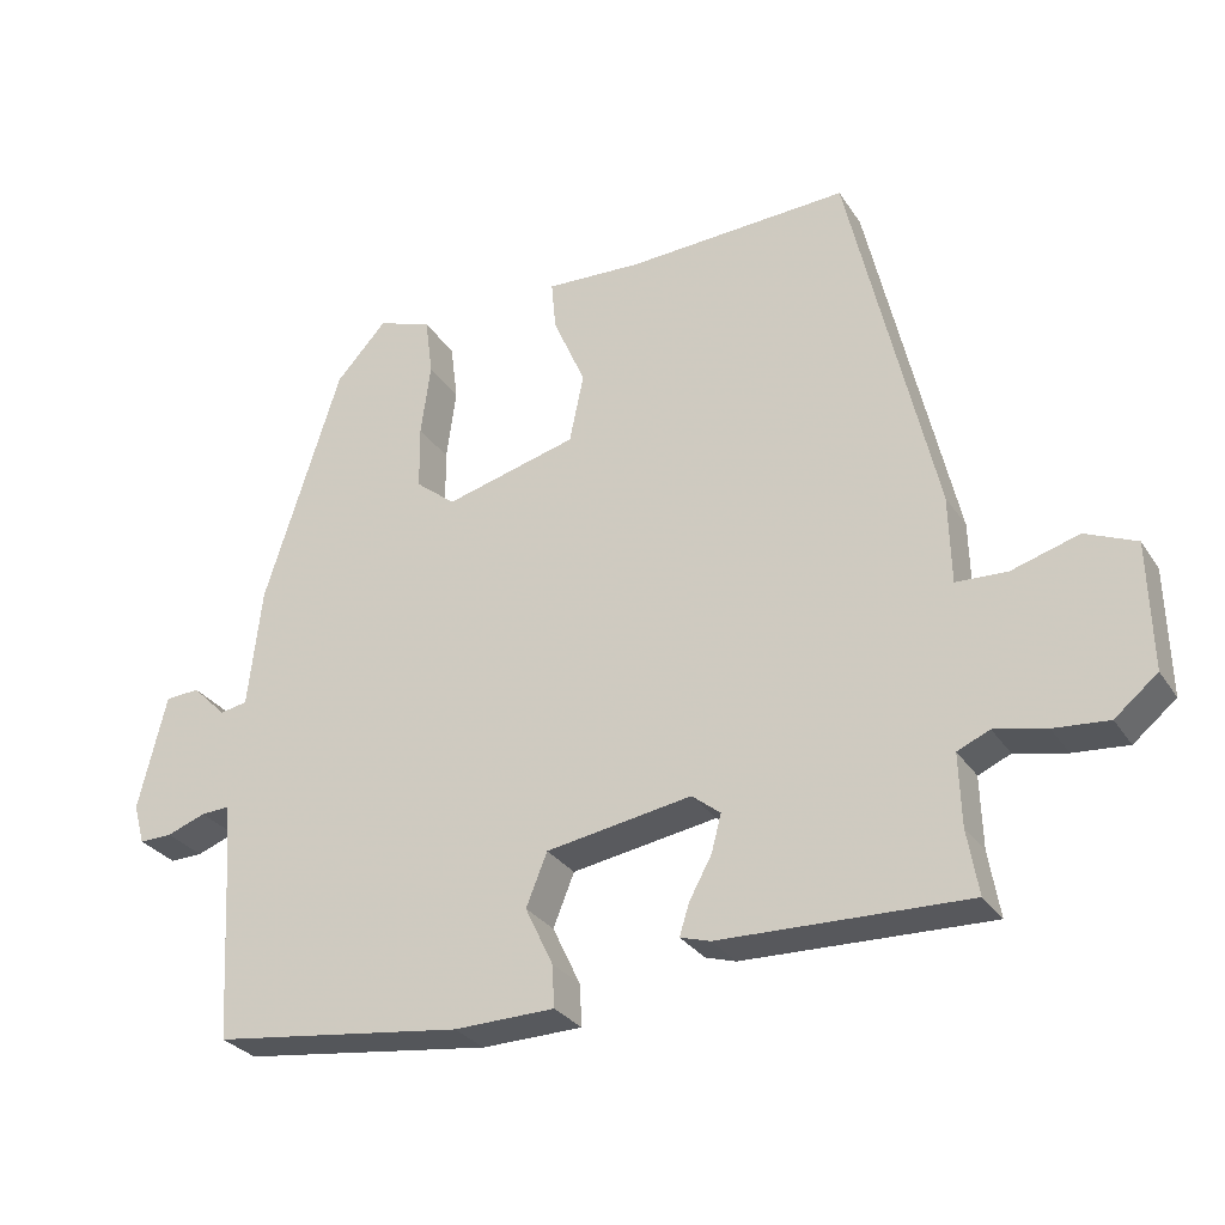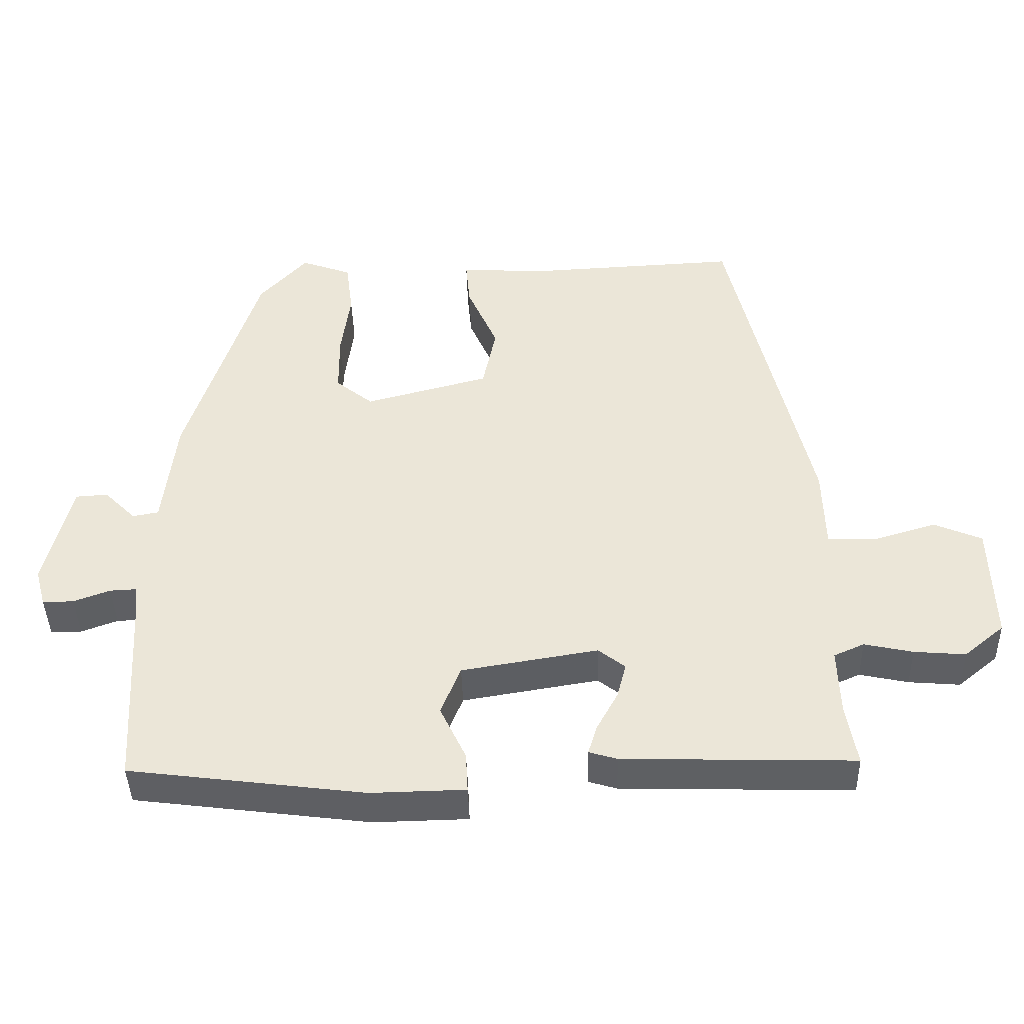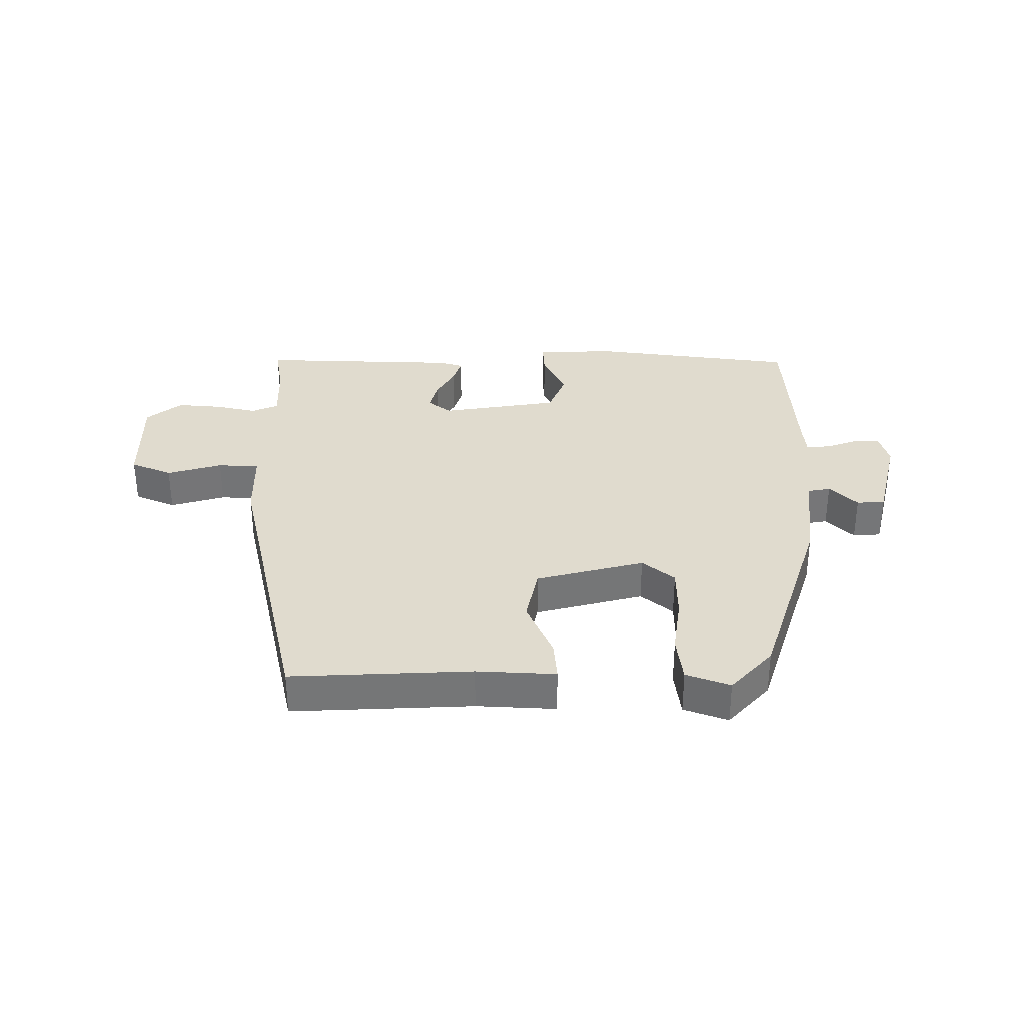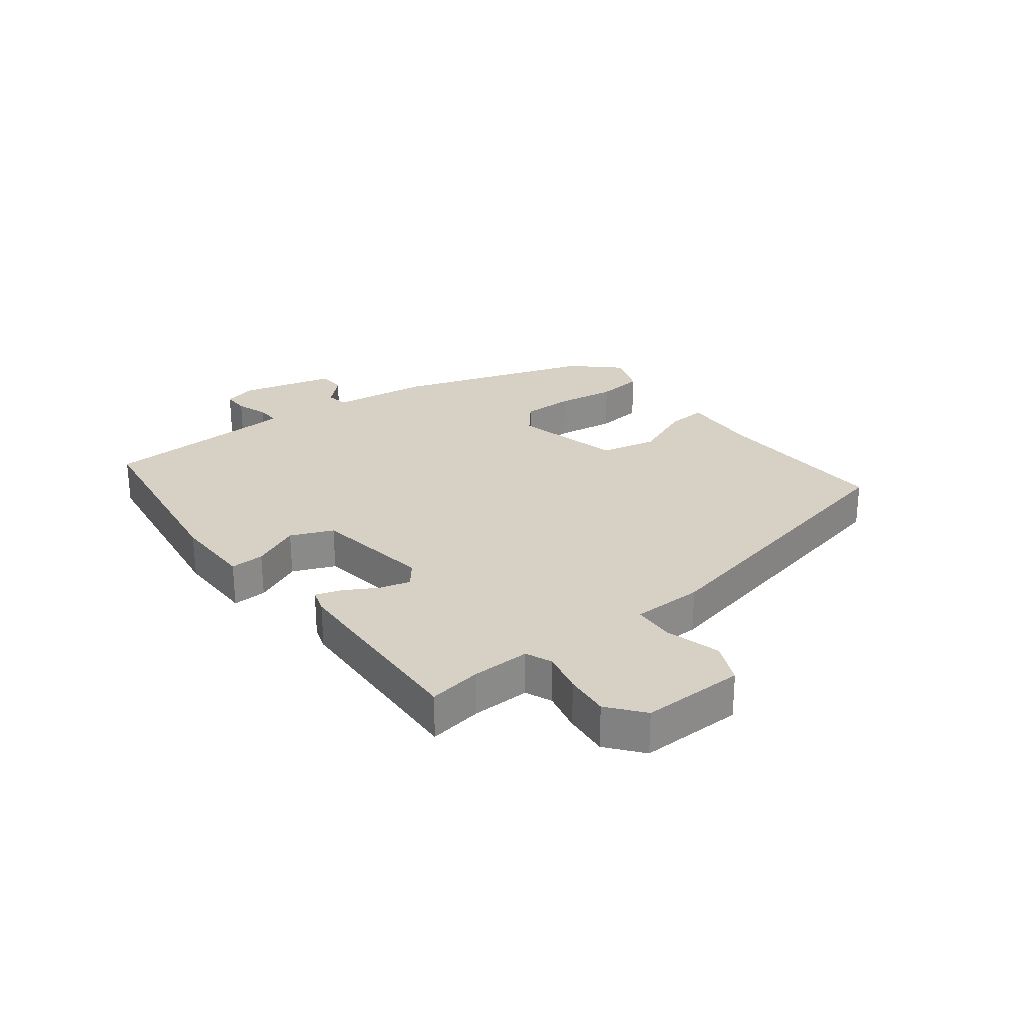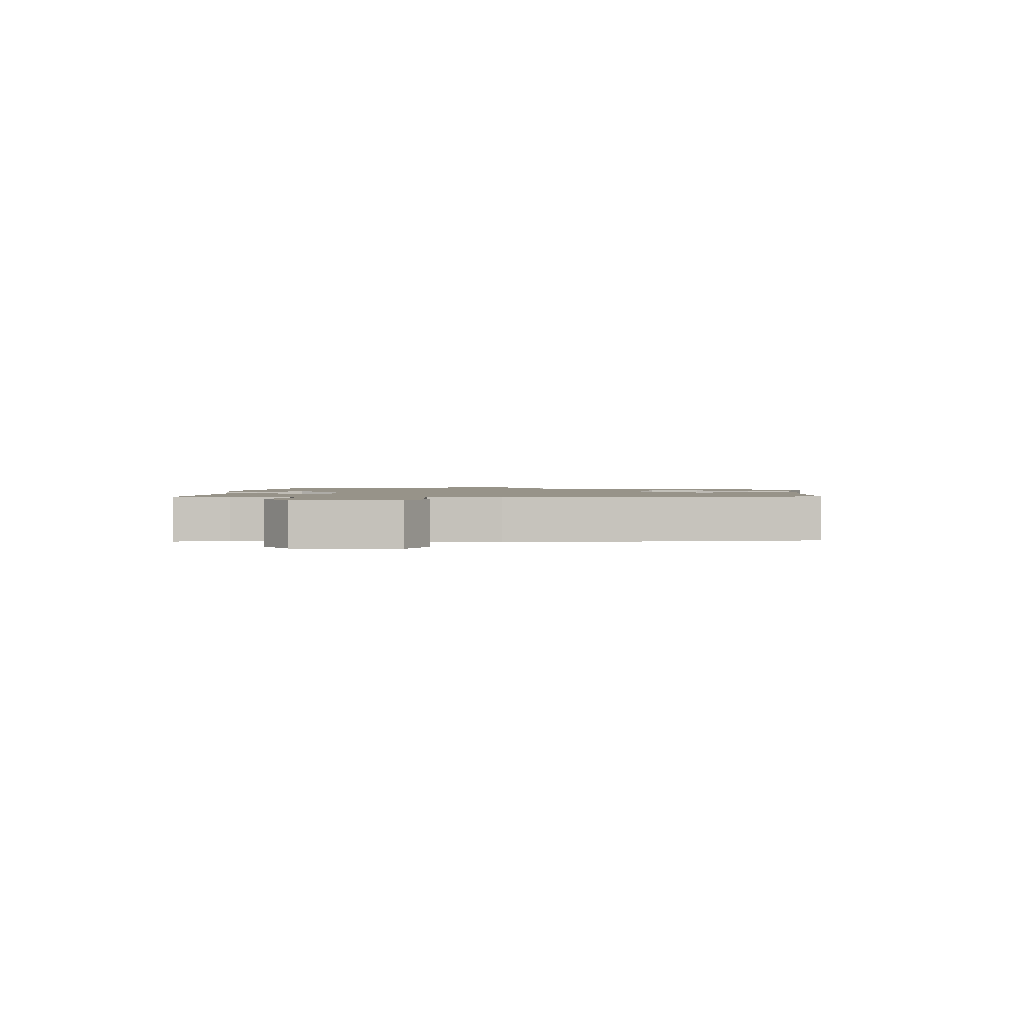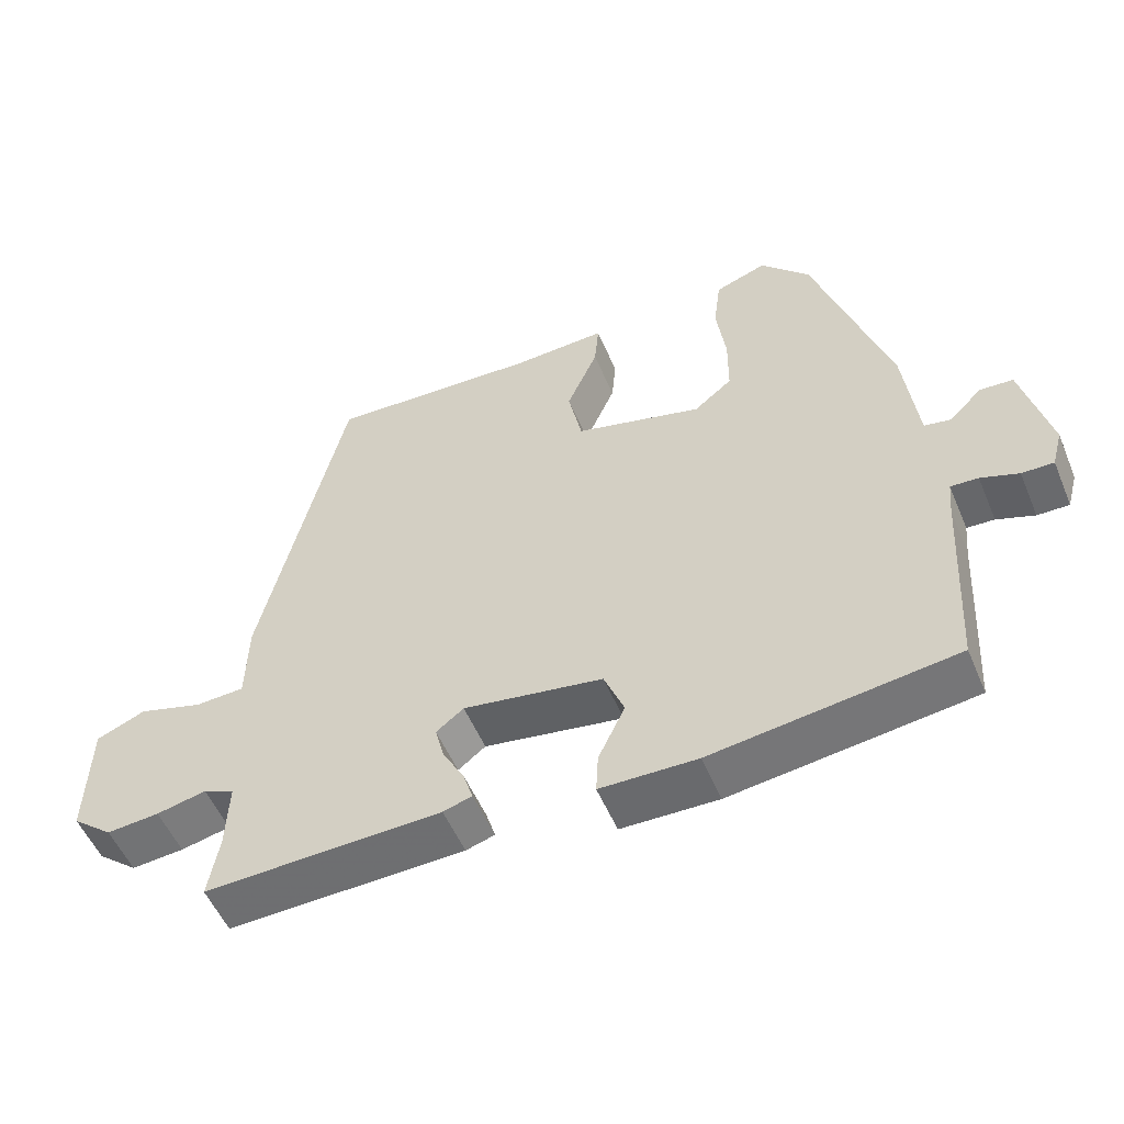
<metadata>
{"format":"obj","ext":"obj","renderer":"f3d","projection":"perspective","resolution":1024,"background":"white","views":[{"elev":-29.2,"azim":-153.0,"up":"+Z"},{"elev":-42.0,"azim":-178.5,"up":"+Z"},{"elev":33.5,"azim":0.4,"up":"+Y"},{"elev":26.6,"azim":-126.7,"up":"+Y"},{"elev":1.5,"azim":-85.5,"up":"+Y"},{"elev":-53.7,"azim":22.7,"up":"+Z"}]}
</metadata>
<code>
v -0.357 0.07 0.526
v -0.061 0.07 0.511
v 0.068 0.07 0.517
v 0.062 0.07 0.451
v 0.019 0.07 0.352
v 0.038 0.07 0.26
v 0.215 0.07 0.213
v 0.268 0.07 0.256
v 0.269 0.07 0.342
v 0.256 0.07 0.439
v 0.266 0.07 0.517
v 0.338 0.07 0.543
v 0.406 0.07 0.468
v 0.508 0.07 0.146
v 0.526 0.07 -0.014
v 0.563 0.07 -0.021
v 0.608 0.07 0.024
v 0.654 0.07 0.021
v 0.691 0.07 -0.133
v 0.676 0.07 -0.187
v 0.632 0.07 -0.186
v 0.58 0.07 -0.167
v 0.542 0.07 -0.165
v 0.537 0.07 -0.216
v 0.521 0.07 -0.489
v 0.186 0.07 -0.532
v 0.052 0.07 -0.529
v 0.055 0.07 -0.473
v 0.092 0.07 -0.395
v 0.064 0.07 -0.325
v -0.13 0.07 -0.293
v -0.168 0.07 -0.323
v -0.155 0.07 -0.373
v -0.125 0.07 -0.428
v -0.112 0.07 -0.47
v -0.152 0.07 -0.482
v -0.481 0.07 -0.491
v -0.466 0.07 -0.404
v -0.463 0.07 -0.309
v -0.506 0.07 -0.29
v -0.575 0.07 -0.305
v -0.648 0.07 -0.311
v -0.705 0.07 -0.264
v -0.701 0.07 -0.095
v -0.633 0.07 -0.066
v -0.543 0.07 -0.093
v -0.475 0.07 -0.09
v -0.472 0.07 0.027
v -0.357 0 0.526
v -0.061 0 0.511
v 0.068 0 0.517
v 0.062 0 0.451
v 0.019 0 0.352
v 0.038 0 0.26
v 0.215 0 0.213
v 0.268 0 0.256
v 0.269 0 0.342
v 0.256 0 0.439
v 0.266 0 0.517
v 0.338 0 0.543
v 0.406 0 0.468
v 0.508 0 0.146
v 0.526 0 -0.014
v 0.563 0 -0.021
v 0.608 0 0.024
v 0.654 0 0.021
v 0.691 0 -0.133
v 0.676 0 -0.187
v 0.632 0 -0.186
v 0.58 0 -0.167
v 0.542 0 -0.165
v 0.537 0 -0.216
v 0.521 0 -0.489
v 0.186 0 -0.532
v 0.052 0 -0.529
v 0.055 0 -0.473
v 0.092 0 -0.395
v 0.064 0 -0.325
v -0.13 0 -0.293
v -0.168 0 -0.323
v -0.155 0 -0.373
v -0.125 0 -0.428
v -0.112 0 -0.47
v -0.152 0 -0.482
v -0.481 0 -0.491
v -0.466 0 -0.404
v -0.463 0 -0.309
v -0.506 0 -0.29
v -0.575 0 -0.305
v -0.648 0 -0.311
v -0.705 0 -0.264
v -0.701 0 -0.095
v -0.633 0 -0.066
v -0.543 0 -0.093
v -0.475 0 -0.09
v -0.472 0 0.027
f 47 48 1 2
f 44 45 46
f 43 44 46
f 42 43 46
f 41 42 46
f 40 41 46
f 39 40 46 47
f 36 37 38
f 35 36 38
f 34 35 38
f 33 34 38
f 32 33 38 39
f 39 47 2
f 32 39 2
f 31 32 2
f 27 28 29
f 26 27 29
f 25 26 29
f 24 25 29
f 23 24 29 30
f 20 21 22
f 19 20 22
f 18 19 22
f 17 18 22
f 16 17 22
f 15 16 22 23
f 14 15 23
f 13 14 23
f 12 13 23
f 11 12 23
f 10 11 23
f 9 10 23
f 8 9 23
f 23 30 31
f 8 23 31
f 7 8 31
f 2 3 4 5
f 2 5 6
f 31 2 6
f 6 7 31
f 50 49 96 95
f 94 93 92
f 94 92 91
f 94 91 90
f 94 90 89
f 94 89 88
f 95 94 88 87
f 86 85 84
f 86 84 83
f 86 83 82
f 86 82 81
f 87 86 81 80
f 50 95 87
f 50 87 80
f 50 80 79
f 77 76 75
f 77 75 74
f 77 74 73
f 77 73 72
f 78 77 72 71
f 70 69 68
f 70 68 67
f 70 67 66
f 70 66 65
f 70 65 64
f 71 70 64 63
f 71 63 62
f 71 62 61
f 71 61 60
f 71 60 59
f 71 59 58
f 71 58 57
f 71 57 56
f 79 78 71
f 79 71 56
f 79 56 55
f 53 52 51 50
f 54 53 50
f 54 50 79
f 79 55 54
f 1 49 50 2
f 2 50 51 3
f 3 51 52 4
f 4 52 53 5
f 5 53 54 6
f 6 54 55 7
f 7 55 56 8
f 8 56 57 9
f 9 57 58 10
f 10 58 59 11
f 11 59 60 12
f 12 60 61 13
f 13 61 62 14
f 14 62 63 15
f 15 63 64 16
f 16 64 65 17
f 17 65 66 18
f 18 66 67 19
f 19 67 68 20
f 20 68 69 21
f 21 69 70 22
f 22 70 71 23
f 23 71 72 24
f 24 72 73 25
f 25 73 74 26
f 26 74 75 27
f 27 75 76 28
f 28 76 77 29
f 29 77 78 30
f 30 78 79 31
f 31 79 80 32
f 32 80 81 33
f 33 81 82 34
f 34 82 83 35
f 35 83 84 36
f 36 84 85 37
f 37 85 86 38
f 38 86 87 39
f 39 87 88 40
f 40 88 89 41
f 41 89 90 42
f 42 90 91 43
f 43 91 92 44
f 44 92 93 45
f 45 93 94 46
f 46 94 95 47
f 47 95 96 48
f 48 96 49 1

</code>
